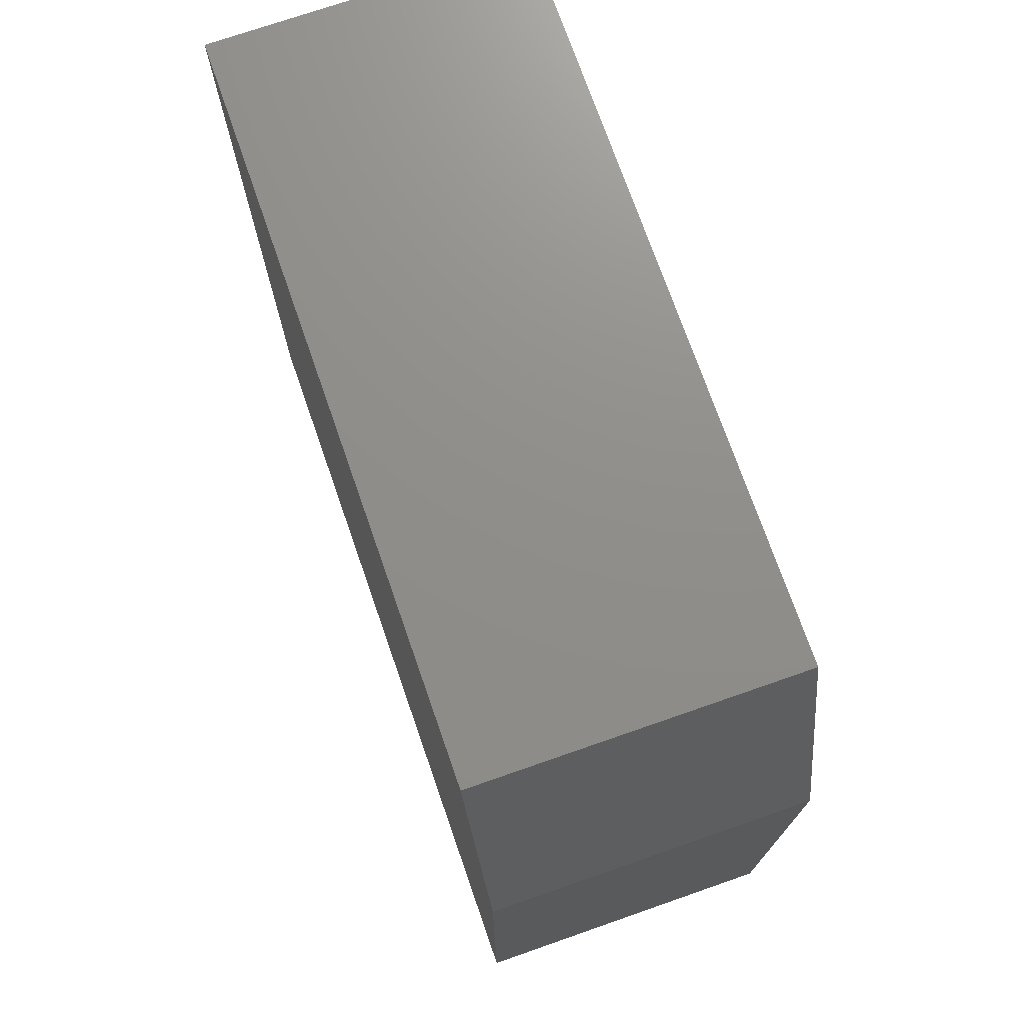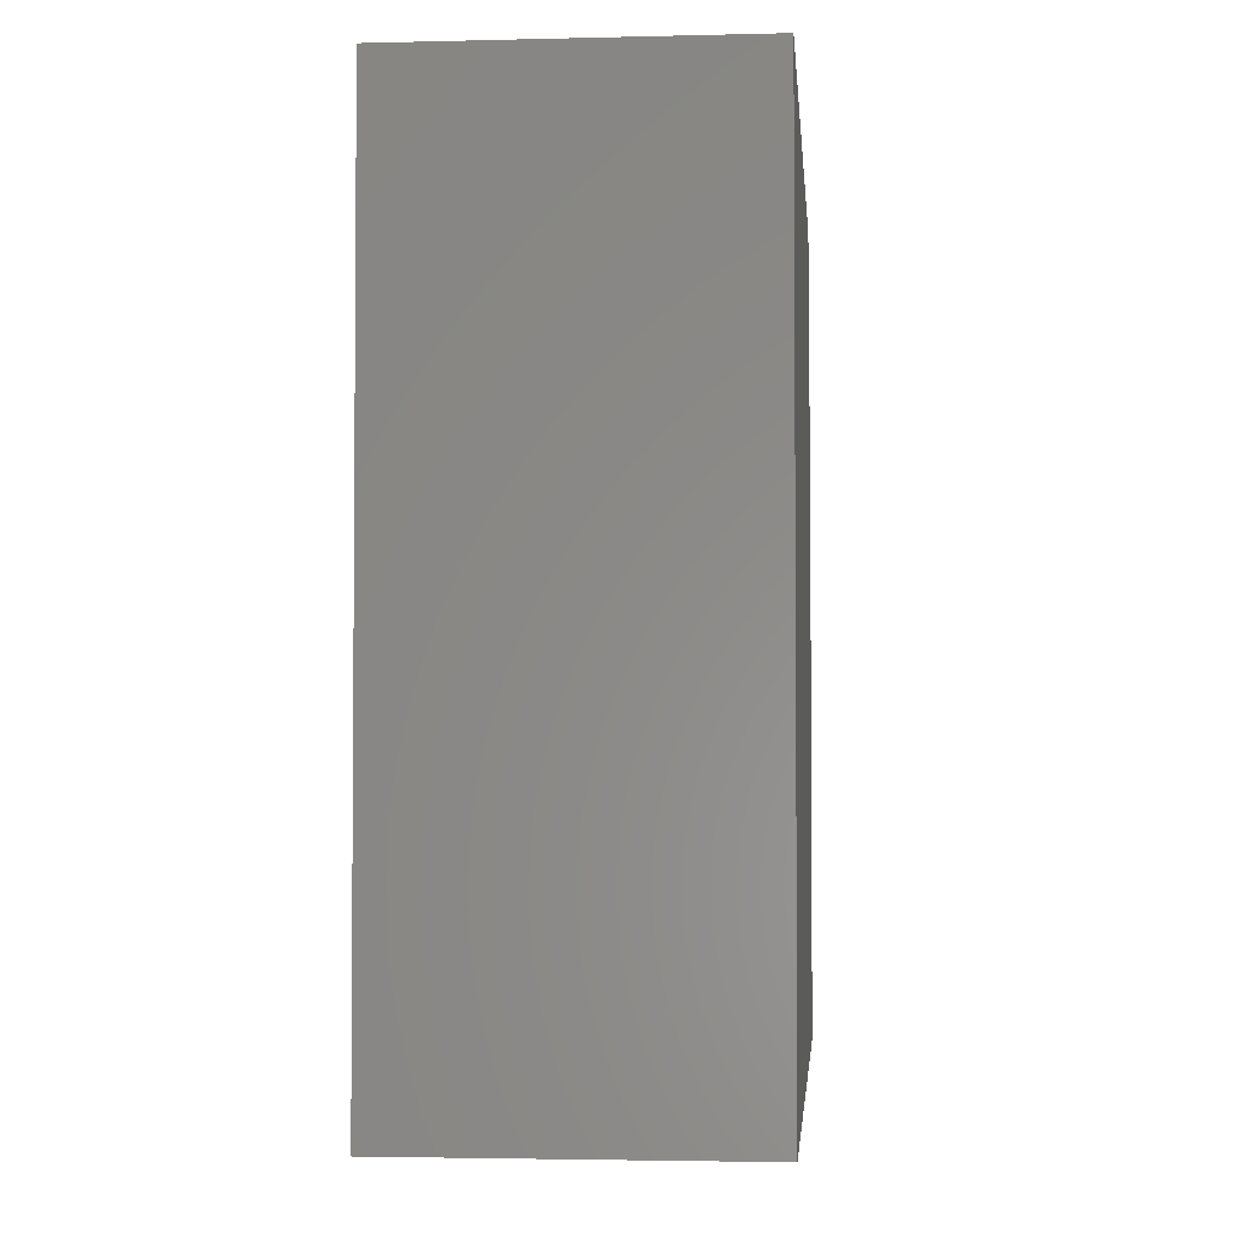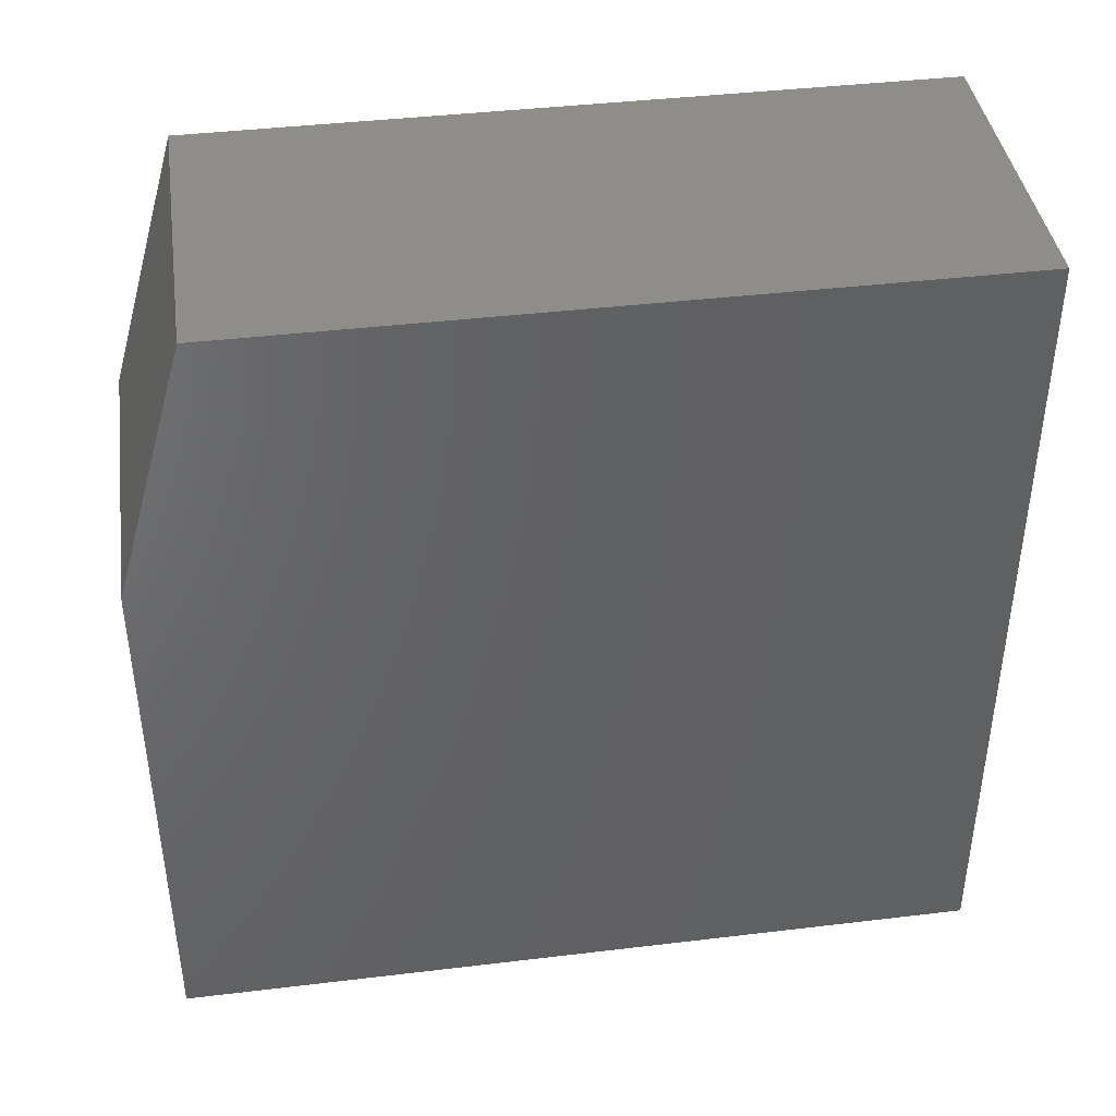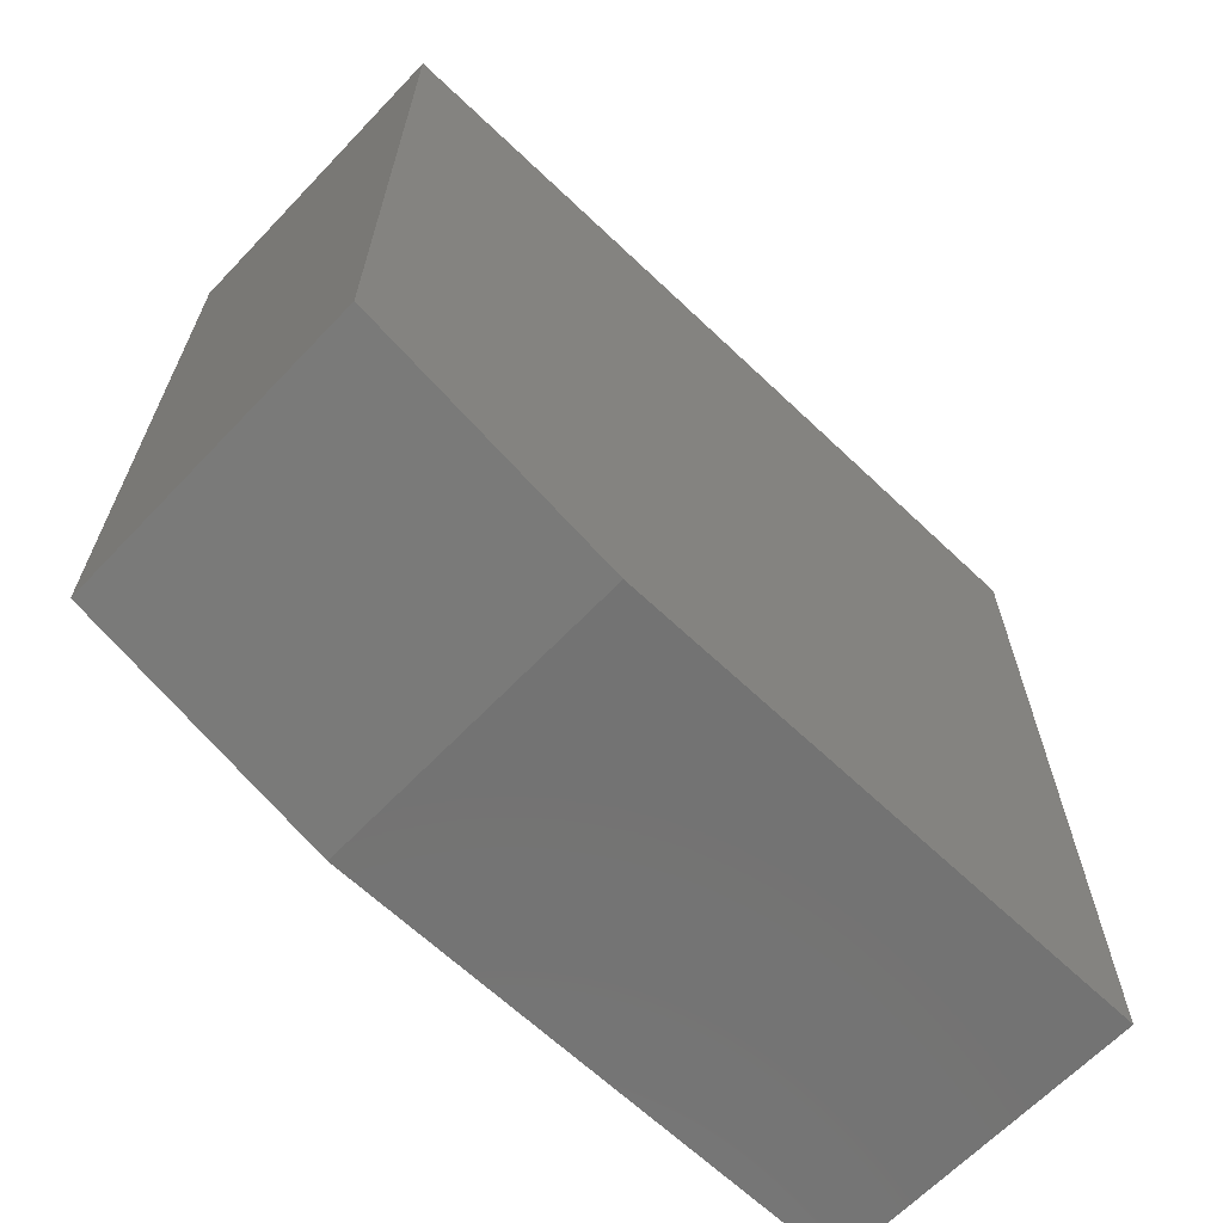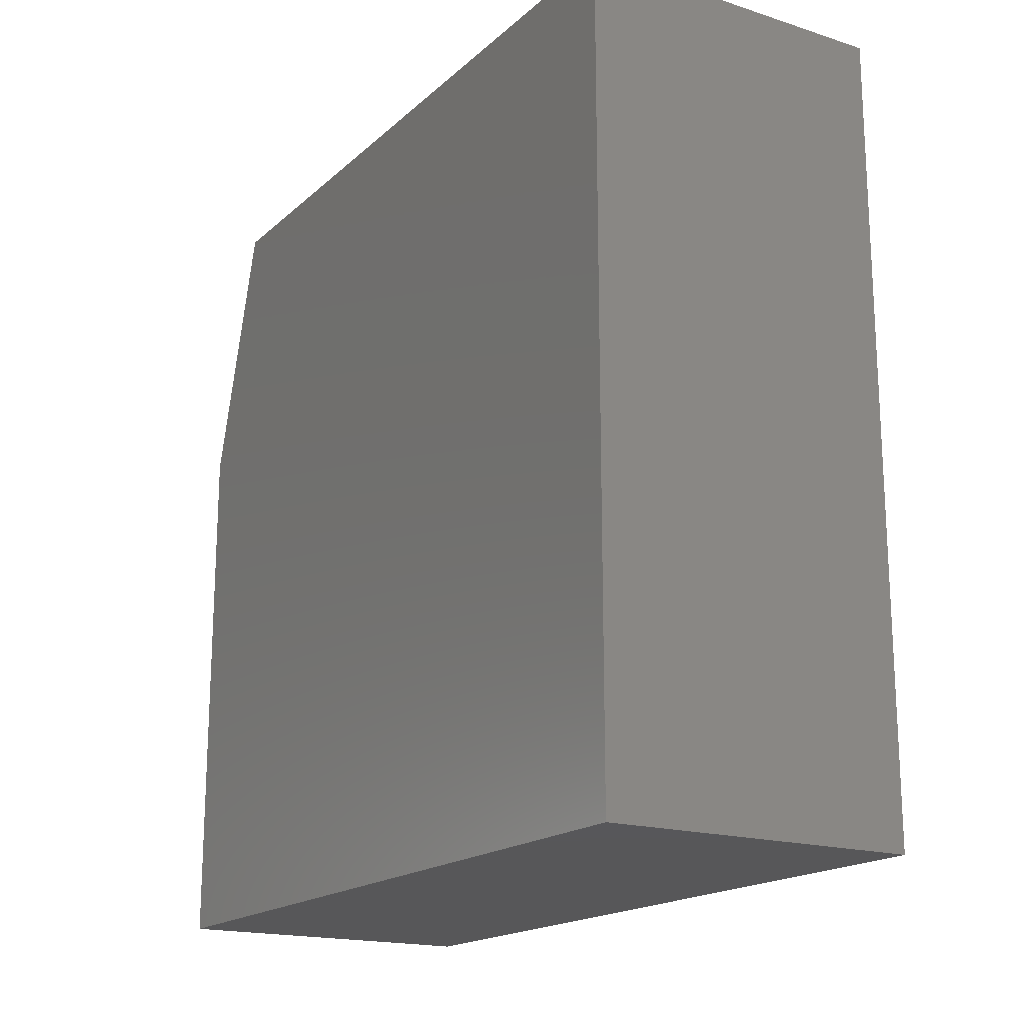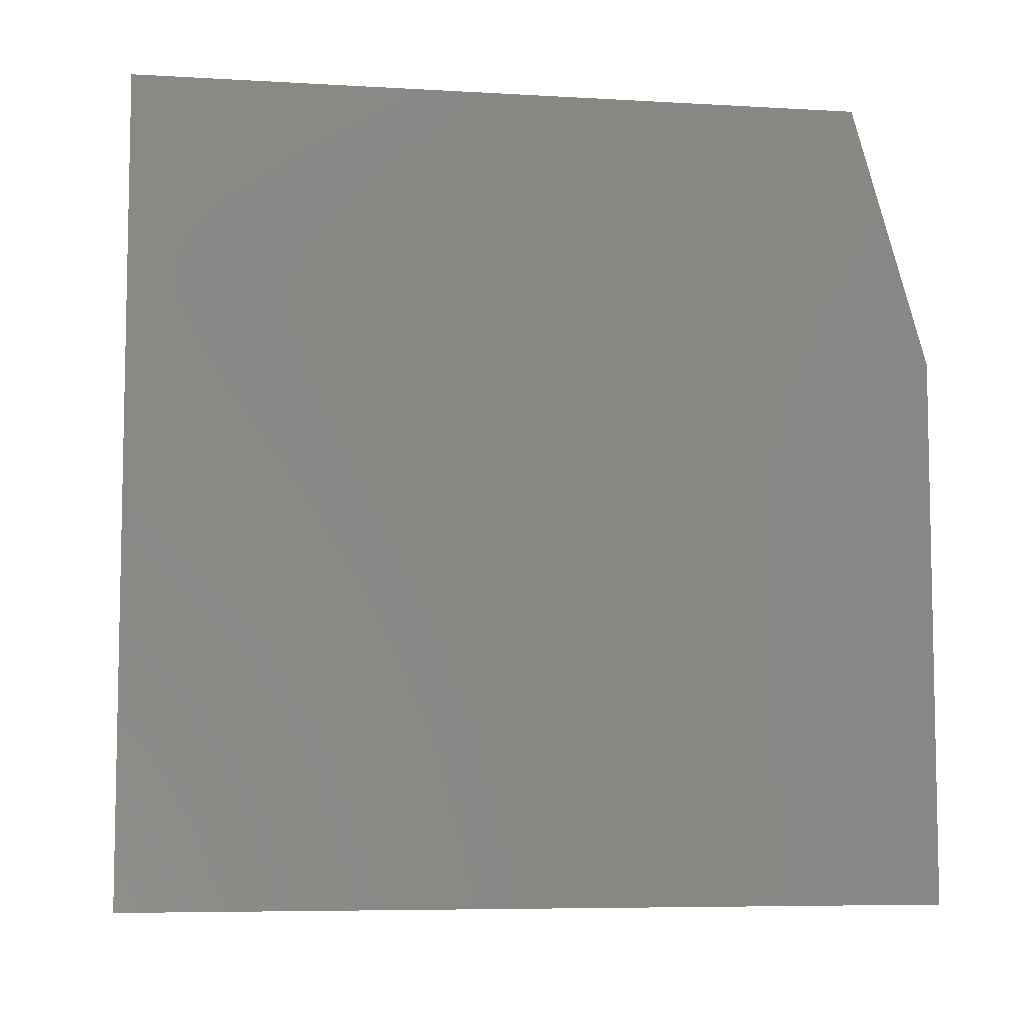
<metadata>
{"format":"stl","ext":"stl","renderer":"f3d","projection":"perspective","resolution":1024,"background":"white","views":[{"elev":73.3,"azim":160.8,"up":"+Y"},{"elev":-2.9,"azim":4.9,"up":"+Y"},{"elev":41.0,"azim":-98.3,"up":"+Y"},{"elev":-65.1,"azim":-133.7,"up":"+Z"},{"elev":-18.0,"azim":-31.7,"up":"+Y"},{"elev":-6.9,"azim":80.5,"up":"+Y"}]}
</metadata>
<code>
# stl→obj: 10 verts, 16 faces
v 0.1328 0.1641 0.1641
v 0.1328 -0.1719 0.1641
v 0.1328 0.1641 -0.1406
v 0.1328 -0.1719 -0.1719
v 0.1328 0.05469 -0.1719
v 7.701e-34 0.05469 -0.1719
v 0 -0.1719 -0.1719
v -1.735e-18 0.1641 -0.1406
v -1.865e-17 -0.1719 0.1641
v -1.865e-17 0.1641 0.1641
f 1 2 3
f 3 2 4
f 3 4 5
f 6 7 8
f 8 7 9
f 8 9 10
f 3 8 1
f 1 8 10
f 4 7 5
f 5 7 6
f 5 6 3
f 3 6 8
f 2 9 4
f 4 9 7
f 1 10 2
f 2 10 9

</code>
